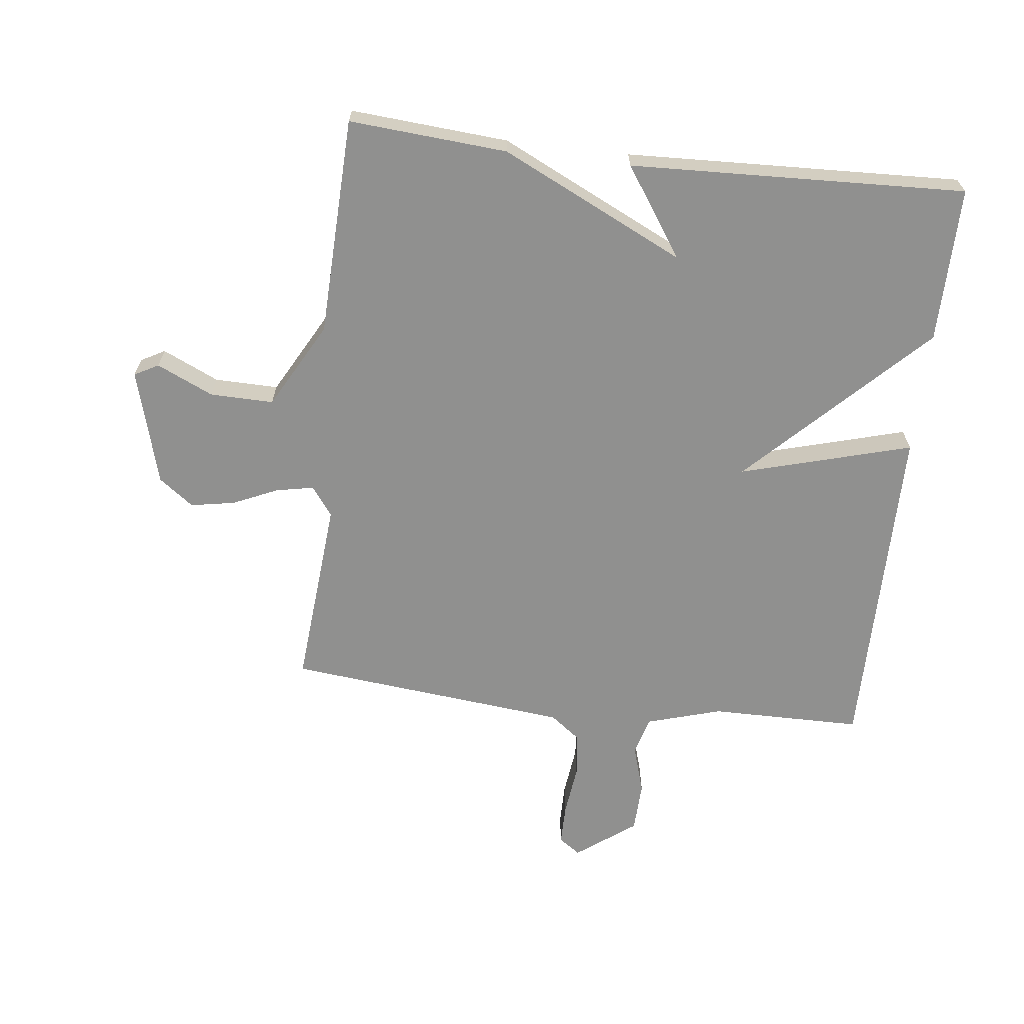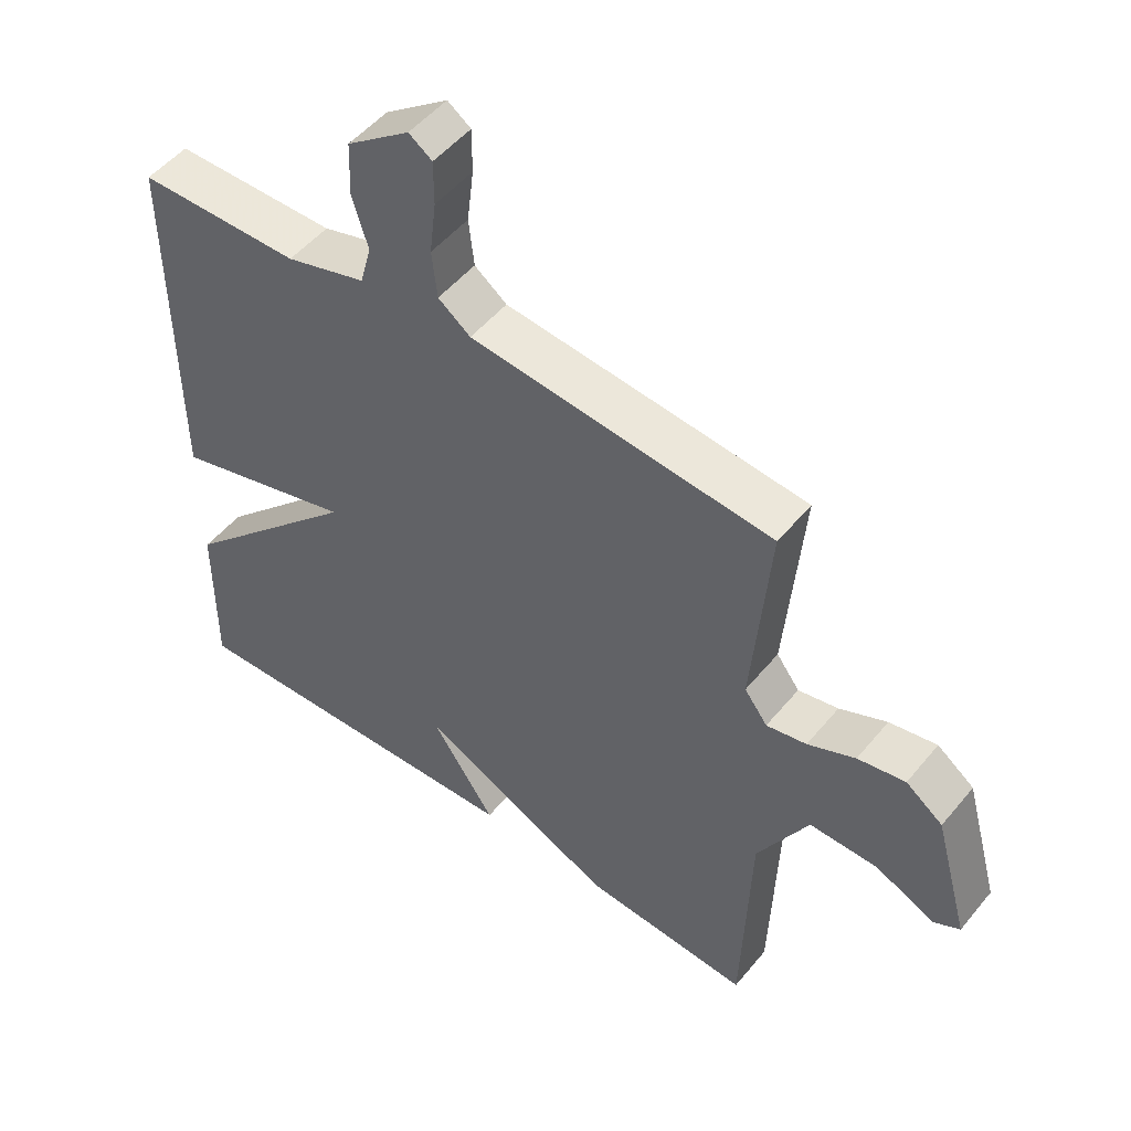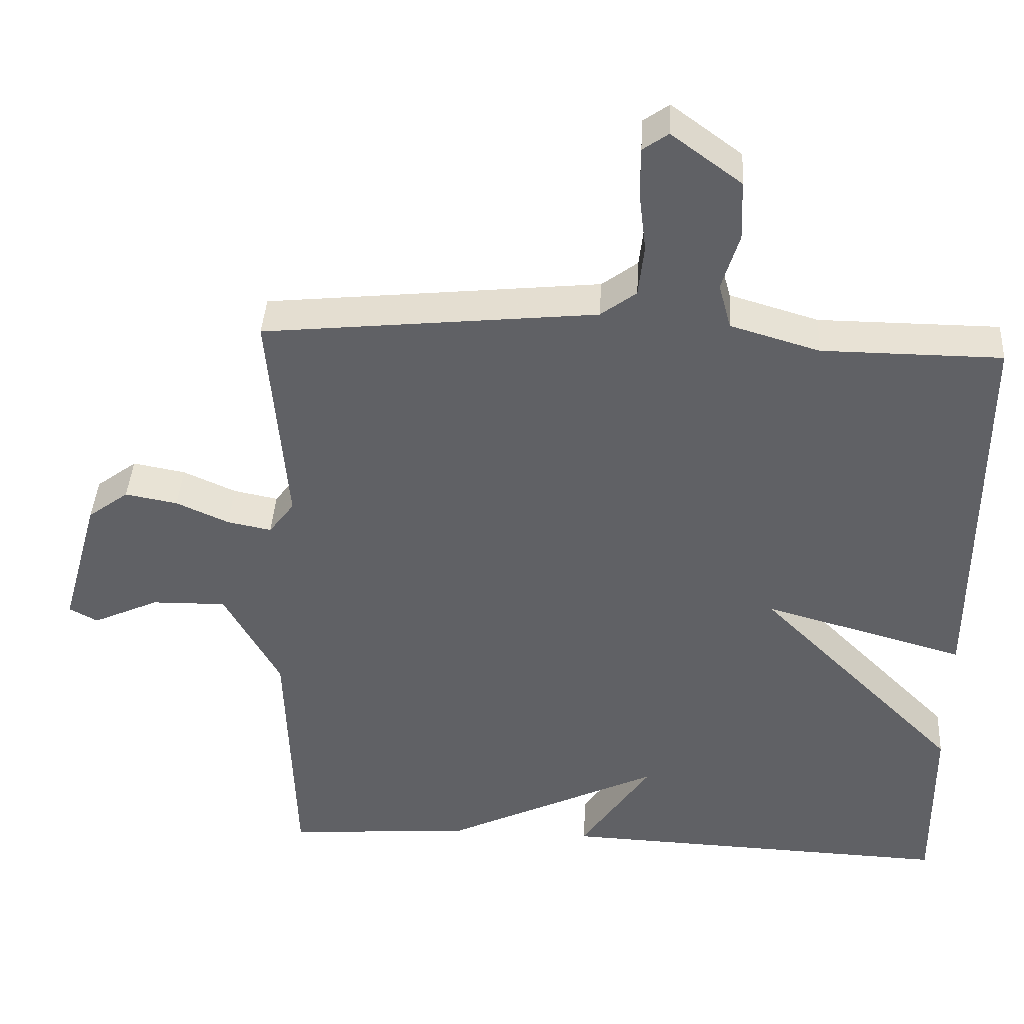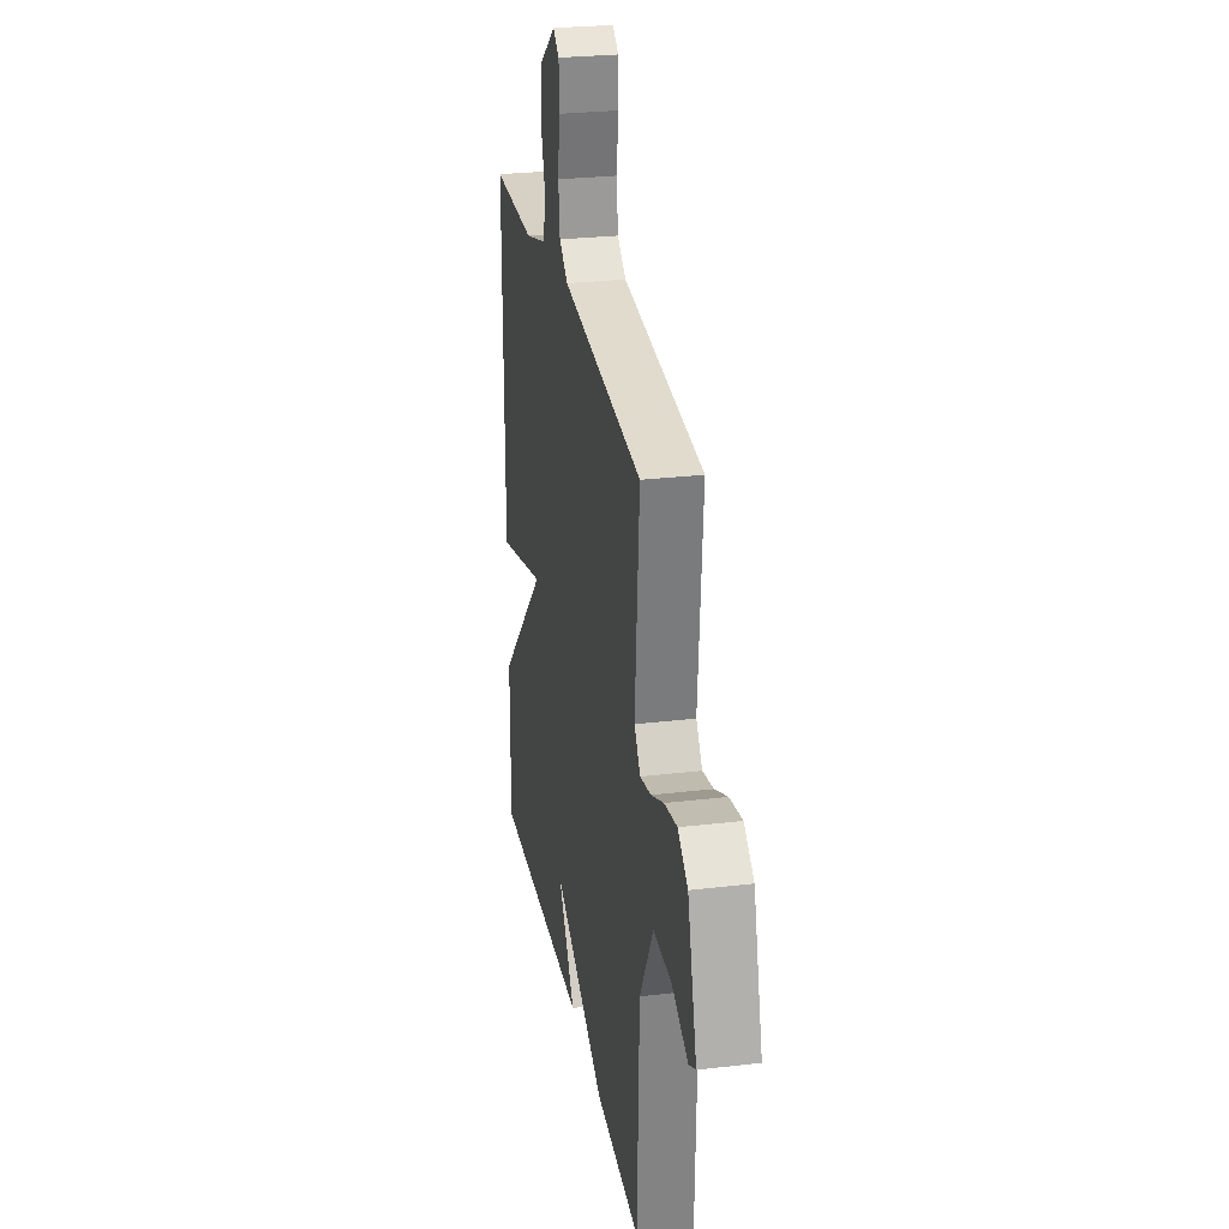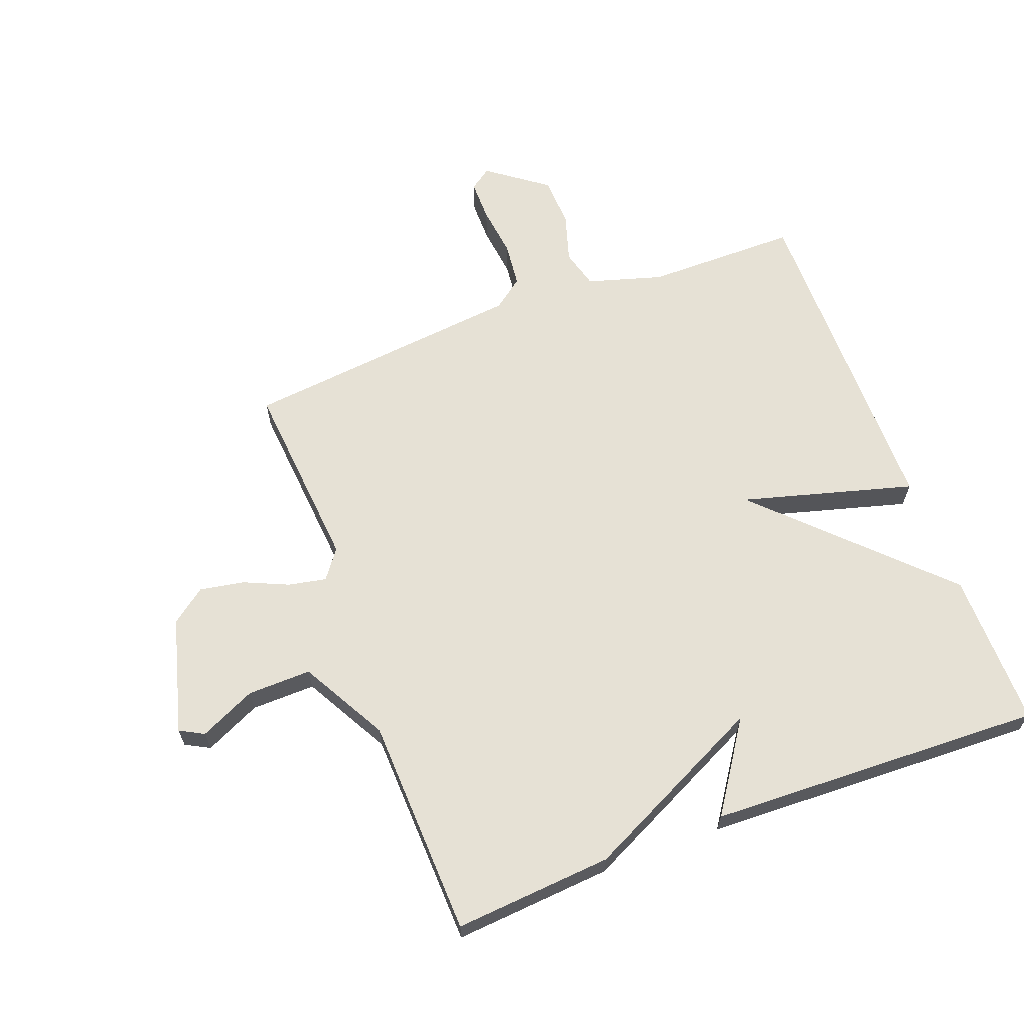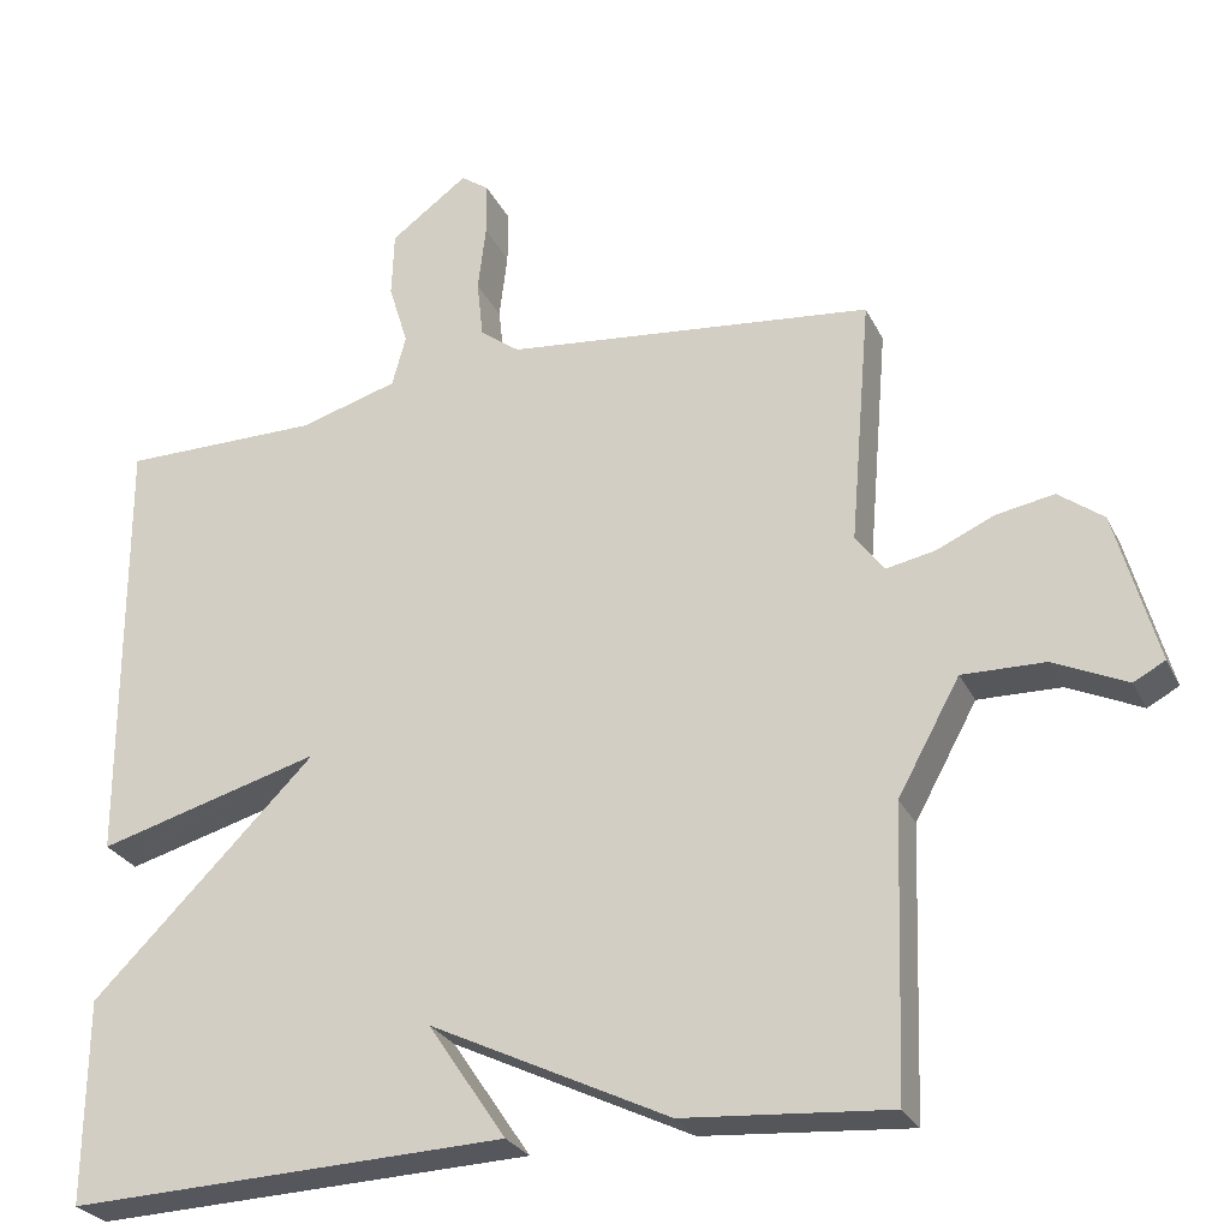
<metadata>
{"format":"obj","ext":"obj","renderer":"f3d","projection":"perspective","resolution":1024,"background":"white","views":[{"elev":-65.5,"azim":173.4,"up":"+Y"},{"elev":50.8,"azim":38.0,"up":"+Z"},{"elev":40.5,"azim":-176.6,"up":"+Z"},{"elev":27.2,"azim":79.6,"up":"+Z"},{"elev":64.4,"azim":159.3,"up":"+Y"},{"elev":-27.0,"azim":21.5,"up":"+Z"}]}
</metadata>
<code>
v -0.5 0.07 -0.5
v -0.498 0.07 -0.248
v -0.221 0.07 0.029
v -0.498 0.07 -0.048
v -0.5 0.07 0.5
v -0.254 0.07 0.501
v -0.132 0.07 0.537
v -0.115 0.07 0.6
v -0.139 0.07 0.679
v -0.136 0.07 0.761
v -0.04 0.07 0.832
v -0.005 0.07 0.807
v -0.005 0.07 0.74
v -0.015 0.07 0.657
v -0.007 0.07 0.585
v 0.042 0.07 0.548
v 0.5 0.07 0.5
v 0.474 0.07 0.191
v 0.509 0.07 0.144
v 0.57 0.07 0.156
v 0.642 0.07 0.188
v 0.714 0.07 0.201
v 0.77 0.07 0.159
v 0.822 0.07 -0.029
v 0.783 0.07 -0.05
v 0.692 0.07 -0.008
v 0.589 0.07 -0.006
v 0.512 0.07 -0.146
v 0.5 0.07 -0.5
v 0.244 0.07 -0.48
v -0.053 0.07 -0.336
v 0.044 0.07 -0.48
v -0.5 0 -0.5
v -0.498 0 -0.248
v -0.221 0 0.029
v -0.498 0 -0.048
v -0.5 0 0.5
v -0.254 0 0.501
v -0.132 0 0.537
v -0.115 0 0.6
v -0.139 0 0.679
v -0.136 0 0.761
v -0.04 0 0.832
v -0.005 0 0.807
v -0.005 0 0.74
v -0.015 0 0.657
v -0.007 0 0.585
v 0.042 0 0.548
v 0.5 0 0.5
v 0.474 0 0.191
v 0.509 0 0.144
v 0.57 0 0.156
v 0.642 0 0.188
v 0.714 0 0.201
v 0.77 0 0.159
v 0.822 0 -0.029
v 0.783 0 -0.05
v 0.692 0 -0.008
v 0.589 0 -0.006
v 0.512 0 -0.146
v 0.5 0 -0.5
v 0.244 0 -0.48
v -0.053 0 -0.336
v 0.044 0 -0.48
f 31 32 1 2
f 28 29 30 31
f 31 2 3
f 28 31 3
f 27 28 3
f 26 27 3
f 24 25 26
f 23 24 26
f 22 23 26
f 21 22 26
f 20 21 26
f 19 20 26
f 19 26 3
f 18 19 3
f 16 17 18 3
f 15 16 3 4
f 14 15 4
f 12 13 14
f 11 12 14
f 10 11 14
f 9 10 14
f 8 9 14
f 7 8 14
f 7 14 4
f 6 7 4
f 4 5 6
f 34 33 64 63
f 63 62 61 60
f 35 34 63
f 35 63 60
f 35 60 59
f 35 59 58
f 58 57 56
f 58 56 55
f 58 55 54
f 58 54 53
f 58 53 52
f 58 52 51
f 35 58 51
f 35 51 50
f 35 50 49 48
f 36 35 48 47
f 36 47 46
f 46 45 44
f 46 44 43
f 46 43 42
f 46 42 41
f 46 41 40
f 46 40 39
f 36 46 39
f 36 39 38
f 38 37 36
f 1 33 34 2
f 2 34 35 3
f 3 35 36 4
f 4 36 37 5
f 5 37 38 6
f 6 38 39 7
f 7 39 40 8
f 8 40 41 9
f 9 41 42 10
f 10 42 43 11
f 11 43 44 12
f 12 44 45 13
f 13 45 46 14
f 14 46 47 15
f 15 47 48 16
f 16 48 49 17
f 17 49 50 18
f 18 50 51 19
f 19 51 52 20
f 20 52 53 21
f 21 53 54 22
f 22 54 55 23
f 23 55 56 24
f 24 56 57 25
f 25 57 58 26
f 26 58 59 27
f 27 59 60 28
f 28 60 61 29
f 29 61 62 30
f 30 62 63 31
f 31 63 64 32
f 32 64 33 1

</code>
